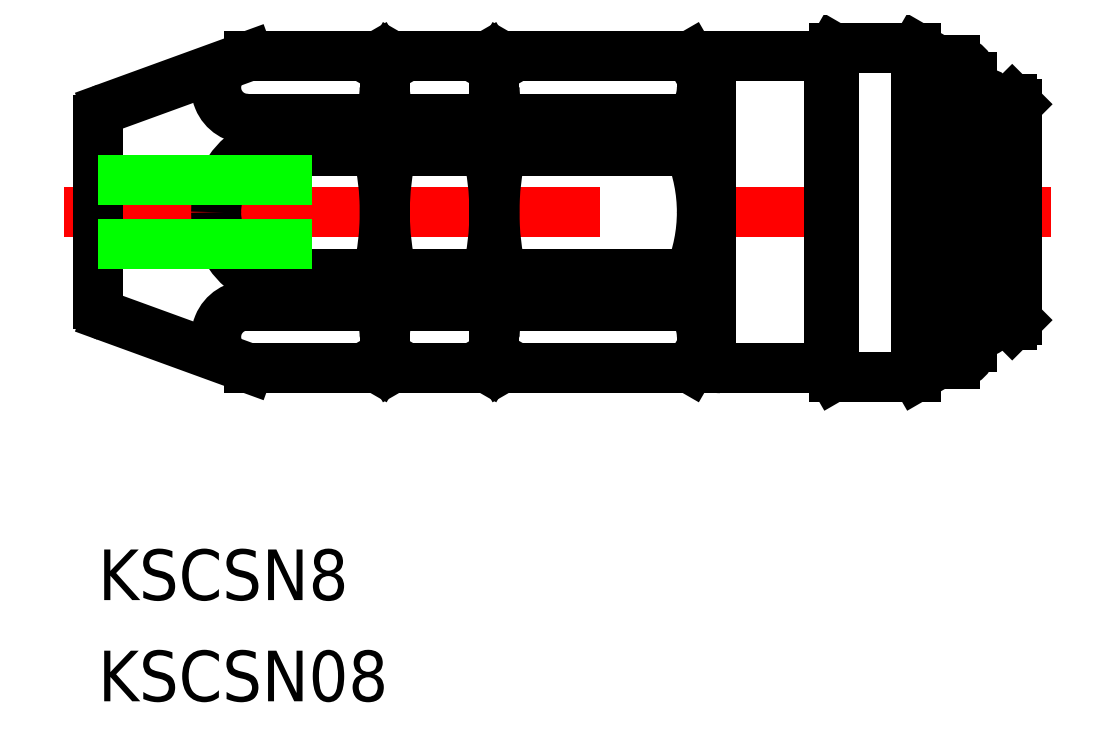
<metadata>
{"format":"dxf","ext":"dxf","renderer":"ezdxf+matplotlib","layout":"modelspace","background":"white","min_lineweight":24,"dpi":150}
</metadata>
<code>
0
SECTION
2
ENTITIES
0
LINE
8
CENTER
10
-2
20
0
30
0
11
56.5
21
0
31
0
0
LINE
8
0
10
16.57
20
5.537
30
0
11
8.929
21
5.537
31
0
0
LINE
8
0
10
16.57
20
3.649
30
0
11
8.929
21
3.649
31
0
0
LINE
8
0
10
16.57
20
-3.649
30
0
11
8.929
21
-3.649
31
0
0
LINE
8
0
10
16.57
20
-5.537
30
0
11
8.929
21
-5.537
31
0
0
ARC
8
0
10
0.8
20
5.44
30
0
40
0.8
50
110
51
180
0
ARC
8
0
10
8.858
20
7.393
30
0
40
1.858
50
132.2
51
272.2
0
LINE
8
0
10
0
20
-5.44
30
0
11
0
21
5.44
31
0
0
ARC
8
0
10
0.8
20
-5.44
30
0
40
0.8
50
180
51
250
0
ARC
8
0
10
11.41
20
0
30
0
40
4.415
50
180
51
235.7
0
ARC
8
0
10
8.858
20
-7.393
30
0
40
1.858
50
87.8
51
227.8
0
LINE
8
0
10
8.929
20
-5.537
30
0
11
8.929
21
-3.649
31
0
0
ARC
8
0
10
11.41
20
0
30
0
40
4.415
50
124.3
51
180
0
LINE
8
0
10
8.929
20
5.537
30
0
11
8.929
21
3.649
31
0
0
ARC
8
0
10
12.8
20
7.393
30
0
40
4.197
50
333.7
51
0
0
ARC
8
0
10
33.05
20
7.393
30
0
40
2.749
50
317.5
51
0
0
ARC
8
0
10
27.7
20
7.393
30
0
40
4.197
50
180
51
206.3
0
ARC
8
0
10
19.3
20
7.393
30
0
40
4.197
50
333.7
51
0
0
ARC
8
0
10
21.2
20
7.393
30
0
40
4.197
50
180
51
206.3
0
LINE
8
0
10
35.08
20
5.537
30
0
11
23.93
21
5.537
31
0
0
LINE
8
0
10
35.08
20
3.649
30
0
11
23.93
21
3.649
31
0
0
LINE
8
0
10
35.08
20
-3.649
30
0
11
23.93
21
-3.649
31
0
0
LINE
8
0
10
35.08
20
-5.537
30
0
11
23.93
21
-5.537
31
0
0
ARC
8
0
10
1.411
20
0
30
0
40
15.59
50
346.5
51
0
0
LINE
8
0
10
17
20
-8.5
30
0
11
17
21
8.5
31
0
0
LINE
8
0
10
23.5
20
-8.5
30
0
11
23.5
21
8.5
31
0
0
ARC
8
0
10
32.59
20
0
30
0
40
15.59
50
180
51
193.5
0
ARC
8
0
10
7.91
20
0
30
0
40
15.59
50
346.5
51
0
0
ARC
8
0
10
39.09
20
0
30
0
40
15.59
50
180
51
193.5
0
LINE
8
0
10
17.43
20
-3.649
30
0
11
23.07
21
-3.649
31
0
0
LINE
8
0
10
17.43
20
-5.537
30
0
11
23.07
21
-5.537
31
0
0
ARC
8
0
10
12.8
20
-7.393
30
0
40
4.197
50
0
51
26.26
0
ARC
8
0
10
21.2
20
-7.393
30
0
40
4.197
50
153.7
51
180
0
LINE
8
0
10
16.57
20
-5.537
30
0
11
16.57
21
-3.649
31
0
0
LINE
8
0
10
17.43
20
-5.537
30
0
11
17.43
21
-3.649
31
0
0
ARC
8
0
10
19.3
20
-7.393
30
0
40
4.197
50
0
51
26.26
0
ARC
8
0
10
27.7
20
-7.393
30
0
40
4.197
50
153.7
51
180
0
LINE
8
0
10
23.93
20
-3.649
30
0
11
23.93
21
-5.537
31
0
0
LINE
8
0
10
23.07
20
-5.537
30
0
11
23.07
21
-3.649
31
0
0
LINE
8
0
10
17.43
20
5.537
30
0
11
23.07
21
5.537
31
0
0
LINE
8
0
10
17.43
20
3.649
30
0
11
23.07
21
3.649
31
0
0
ARC
8
0
10
1.411
20
0
30
0
40
15.59
50
0
51
13.53
0
ARC
8
0
10
32.59
20
0
30
0
40
15.59
50
166.5
51
180
0
LINE
8
0
10
16.57
20
5.537
30
0
11
16.57
21
3.649
31
0
0
LINE
8
0
10
17.43
20
5.537
30
0
11
17.43
21
3.649
31
0
0
ARC
8
0
10
39.09
20
0
30
0
40
15.59
50
166.5
51
180
0
ARC
8
0
10
7.91
20
0
30
0
40
15.59
50
0
51
13.53
0
LINE
8
0
10
23.07
20
5.537
30
0
11
23.07
21
3.649
31
0
0
LINE
8
0
10
23.93
20
3.649
30
0
11
23.93
21
5.537
31
0
0
LINE
8
0
10
36.32
20
8.65
30
0
11
36.32
21
-8.65
31
0
0
LINE
8
0
10
35.8
20
8
30
0
11
35.8
21
-8
31
0
0
ARC
8
0
10
26.22
20
0
30
0
40
9.584
50
337.6
51
0
0
ARC
8
0
10
33.05
20
-7.393
30
0
40
2.749
50
0
51
42.48
0
LINE
8
0
10
35.08
20
-3.649
30
0
11
35.08
21
-5.537
31
0
0
ARC
8
0
10
36.92
20
-8.65
30
0
40
0.6
50
180
51
270
0
ARC
8
0
10
26.22
20
0
30
0
40
9.584
50
0
51
22.37
0
LINE
8
0
10
35.08
20
3.649
30
0
11
35.08
21
5.537
31
0
0
LINE
8
0
10
51.82
20
-8
30
0
11
51.82
21
8
31
0
0
LINE
8
0
10
49.82
20
-9
30
0
11
49.82
21
9
31
0
0
LINE
8
0
10
43.6
20
-9.75
30
0
11
43.6
21
9.75
31
0
0
LINE
8
0
10
43.32
20
-9.25
30
0
11
43.32
21
9.25
31
0
0
LINE
8
0
10
48.52
20
-9.75
30
0
11
48.52
21
9.75
31
0
0
LINE
8
0
10
52.9
20
6.7
30
0
11
52.9
21
-6.7
31
0
0
LINE
8
0
10
52.1
20
6.7
30
0
11
52.1
21
-6.7
31
0
0
LINE
8
0
10
54.2
20
-6.7
30
0
11
54.2
21
6.7
31
0
0
LINE
8
0
10
54.5
20
-6.4
30
0
11
54.5
21
6.4
31
0
0
ARC
8
0
10
50.82
20
-8
30
0
40
1
50
270
51
0
0
LINE
8
0
10
52.9
20
-6.7
30
0
11
54.2
21
-6.7
31
0
0
LINE
8
0
10
52.9
20
-6.7
30
0
11
54.2
21
-6.7
31
0
0
ARC
8
0
10
52.5
20
-6.7
30
0
40
0.4
50
180
51
0
0
LINE
8
0
10
51.82
20
-6.7
30
0
11
52.1
21
-6.7
31
0
0
LINE
8
0
10
54.2
20
-6.7
30
0
11
54.5
21
-6.4
31
0
0
ARC
8
0
10
36.92
20
8.65
30
0
40
0.6
50
90
51
180
0
ARC
8
0
10
50.82
20
8
30
0
40
1
50
0
51
90
0
LINE
8
0
10
52.9
20
6.7
30
0
11
54.2
21
6.7
31
0
0
LINE
8
0
10
52.9
20
6.7
30
0
11
54.2
21
6.7
31
0
0
ARC
8
0
10
52.5
20
6.7
30
0
40
0.4
50
0
51
180
0
LINE
8
0
10
51.82
20
6.7
30
0
11
52.1
21
6.7
31
0
0
LINE
8
0
10
54.2
20
6.7
30
0
11
54.5
21
6.4
31
0
0
TEXT
8
0
10
1e-16
20
-23
30
0
40
3
1
KSCSN8
0
TEXT
8
0
10
1e-16
20
-29
30
0
40
3
1
KSCSN08
0
LINE
8
0
10
17
20
8.5
30
0
11
16.57
21
9.25
31
0
0
LINE
8
0
10
16.57
20
9.25
30
0
11
8.929
21
9.25
31
0
0
LINE
8
0
10
8.929
20
9.25
30
0
11
0.5264
21
6.192
31
0
0
LINE
8
0
10
17
20
-8.5
30
0
11
16.57
21
-9.25
31
0
0
LINE
8
0
10
16.57
20
-9.25
30
0
11
8.929
21
-9.25
31
0
0
LINE
8
0
10
8.929
20
-9.25
30
0
11
0.5264
21
-6.192
31
0
0
LINE
8
0
10
36.32
20
8
30
0
11
35.8
21
8
31
0
0
LINE
8
0
10
35.8
20
8
30
0
11
35.08
21
9.25
31
0
0
LINE
8
0
10
35.08
20
9.25
30
0
11
23.93
21
9.25
31
0
0
LINE
8
0
10
23.93
20
9.25
30
0
11
23.5
21
8.5
31
0
0
LINE
8
0
10
17
20
8.5
30
0
11
17.43
21
9.25
31
0
0
LINE
8
0
10
17.43
20
9.25
30
0
11
23.07
21
9.25
31
0
0
LINE
8
0
10
23.07
20
9.25
30
0
11
23.5
21
8.5
31
0
0
LINE
8
0
10
36.92
20
-9.25
30
0
11
43.32
21
-9.25
31
0
0
LINE
8
0
10
43.32
20
-9.25
30
0
11
43.6
21
-9.75
31
0
0
LINE
8
0
10
43.6
20
-9.75
30
0
11
48.52
21
-9.75
31
0
0
LINE
8
0
10
48.52
20
-9.75
30
0
11
49.82
21
-9
31
0
0
LINE
8
0
10
49.82
20
-9
30
0
11
50.82
21
-9
31
0
0
LINE
8
0
10
36.32
20
-8
30
0
11
35.8
21
-8
31
0
0
LINE
8
0
10
35.8
20
-8
30
0
11
35.08
21
-9.25
31
0
0
LINE
8
0
10
35.08
20
-9.25
30
0
11
23.93
21
-9.25
31
0
0
LINE
8
0
10
23.93
20
-9.25
30
0
11
23.5
21
-8.5
31
0
0
LINE
8
0
10
17
20
-8.5
30
0
11
17.43
21
-9.25
31
0
0
LINE
8
0
10
17.43
20
-9.25
30
0
11
23.07
21
-9.25
31
0
0
LINE
8
0
10
23.07
20
-9.25
30
0
11
23.5
21
-8.5
31
0
0
LINE
8
0
10
36.92
20
9.25
30
0
11
43.32
21
9.25
31
0
0
LINE
8
0
10
43.32
20
9.25
30
0
11
43.6
21
9.75
31
0
0
LINE
8
0
10
43.6
20
9.75
30
0
11
48.52
21
9.75
31
0
0
LINE
8
0
10
48.52
20
9.75
30
0
11
49.82
21
9
31
0
0
LINE
8
0
10
49.82
20
9
30
0
11
50.82
21
9
31
0
0
LINE
8
0
10
0
20
1.9
30
0
11
17
21
1.9
31
0
0
LINE
8
0
10
0
20
-1.9
30
0
11
17
21
-1.9
31
0
0
ENDSEC
0
EOF

</code>
